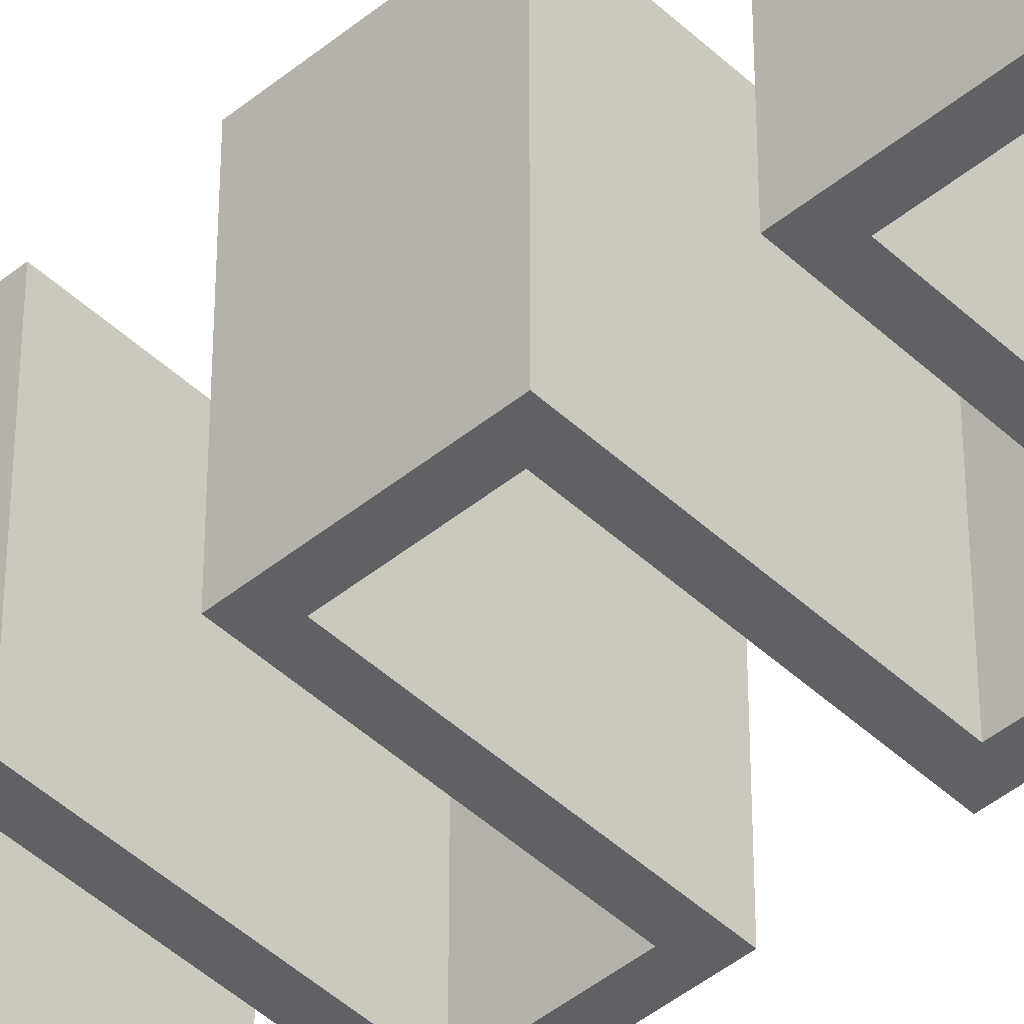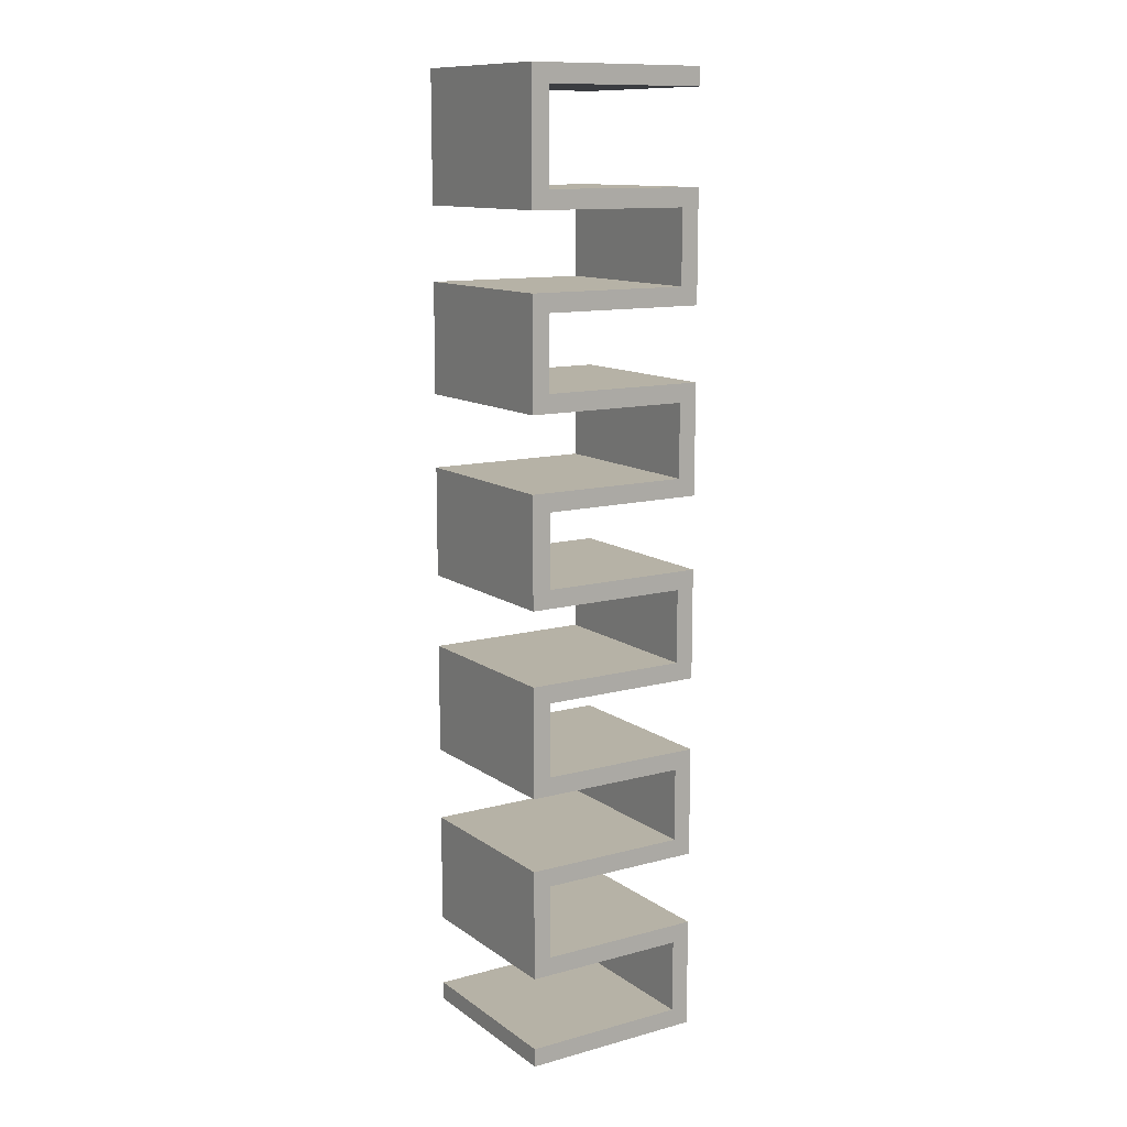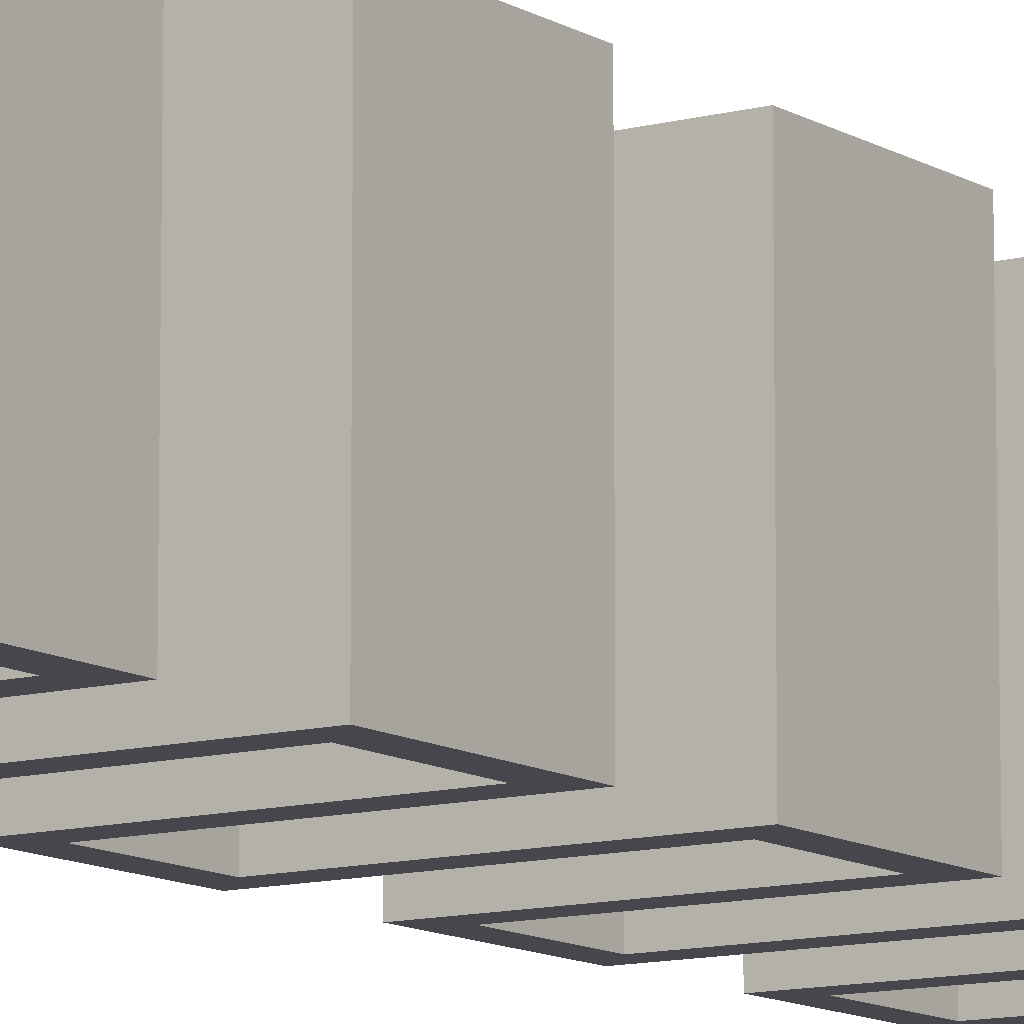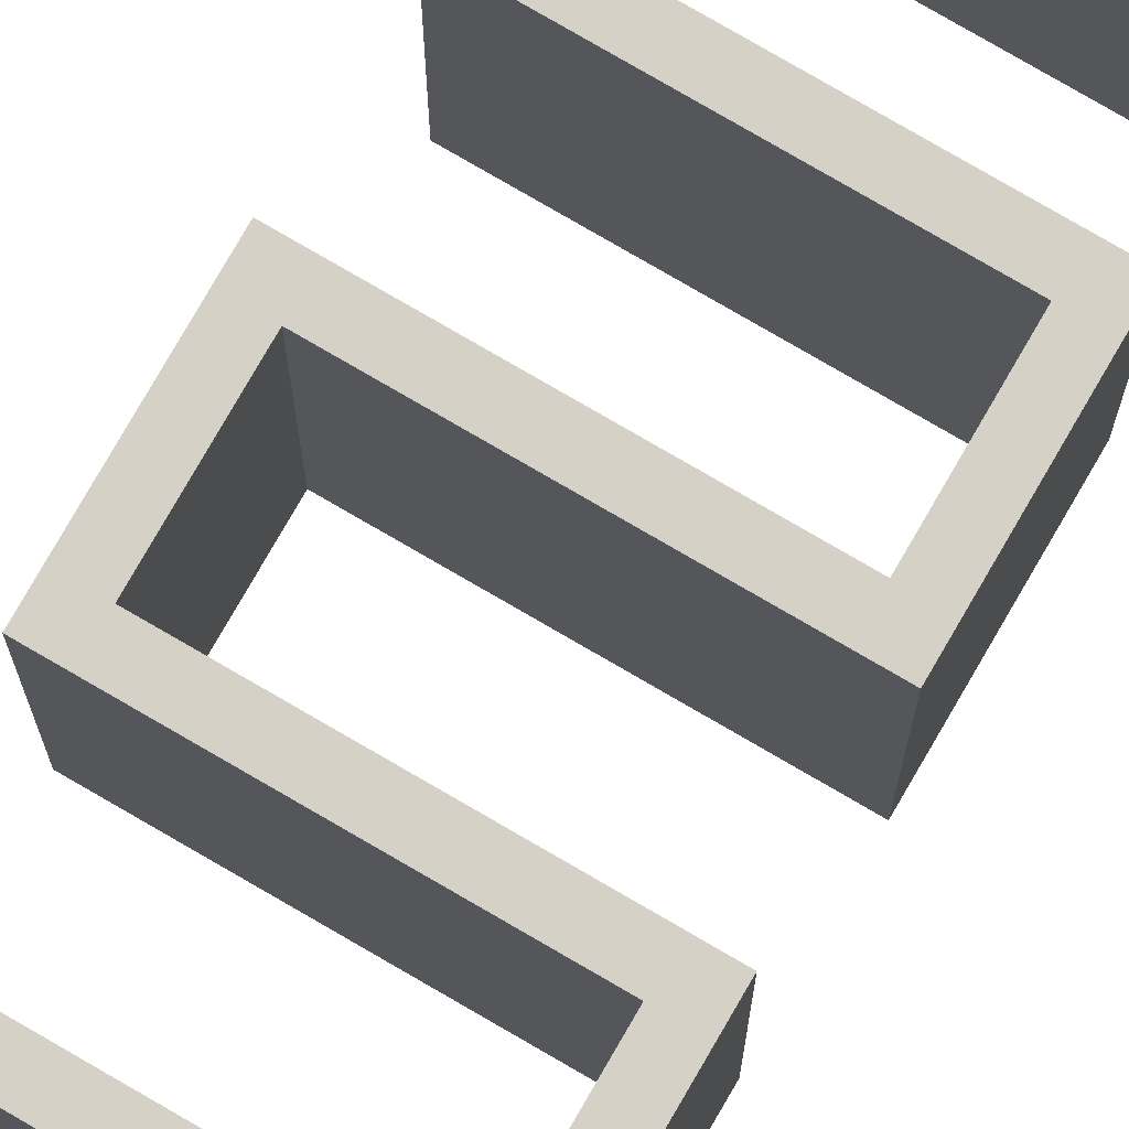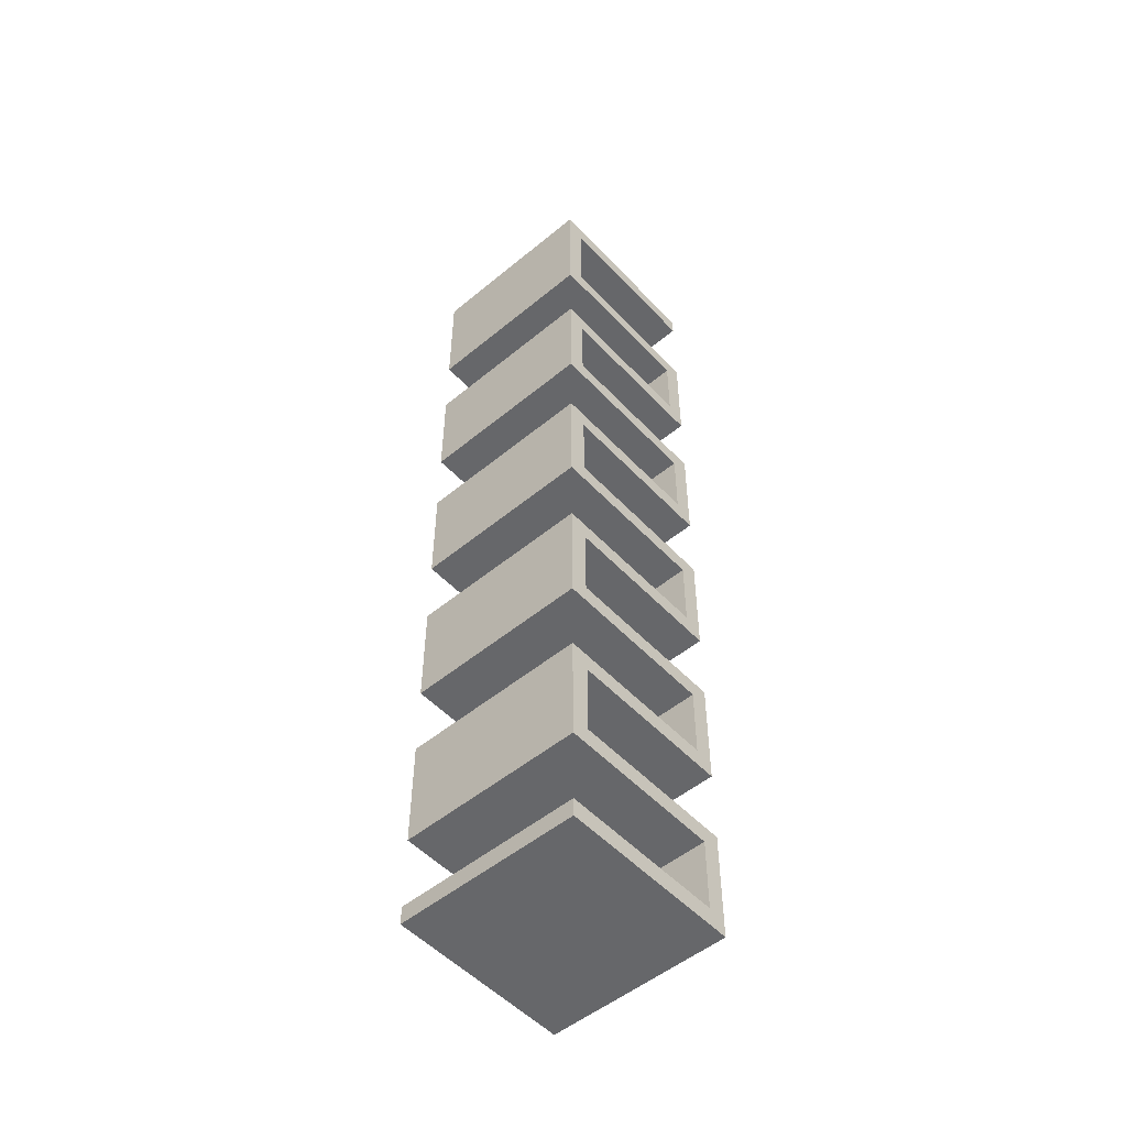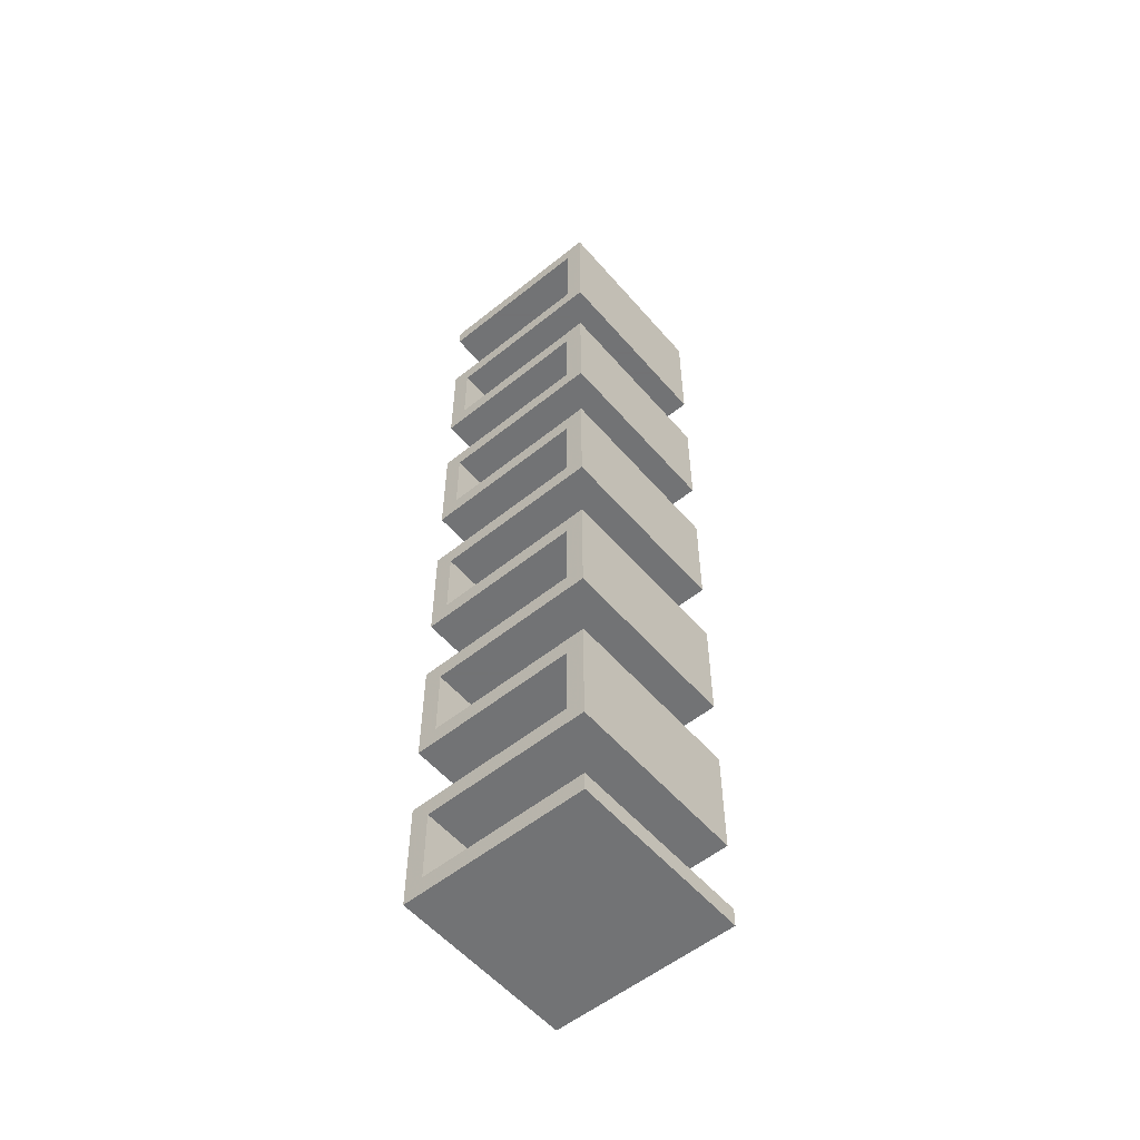
<metadata>
{"format":"obj","ext":"obj","renderer":"f3d","projection":"perspective","resolution":1024,"background":"white","views":[{"elev":-45.8,"azim":133.1,"up":"+Z"},{"elev":12.2,"azim":147.5,"up":"+Y"},{"elev":-11.0,"azim":34.0,"up":"+Z"},{"elev":79.0,"azim":-149.9,"up":"+Z"},{"elev":-52.2,"azim":131.6,"up":"+Y"},{"elev":-55.7,"azim":40.1,"up":"+Y"}]}
</metadata>
<code>
v 81 -82 4
v 90 -82 4
v 90 -82 14
v 81 -82 14
v 81 -81 4
v 89 -81 4
v 90 -81 4
v 81 -86 4
v 81 -86 14
v 90 -81 14
v 89 -81 14
v 81 -81 14
v 80 -82 4
v 80 -81 4
v 89 -77 4
v 90 -77 4
v 80 -82 14
v 80 -86 14
v 89 -86 14
v 89 -86 4
v 80 -86 4
v 90 -77 14
v 80 -81 14
v 89 -77 14
v 89 -76 4
v 90 -76 4
v 80 -87 14
v 89 -87 14
v 80 -87 4
v 89 -87 4
v 90 -86 14
v 90 -86 4
v 90 -76 14
v 89 -76 14
v 80 -77 4
v 80 -77 14
v 80 -76 4
v 81 -76 4
v 90 -87 14
v 90 -87 4
v 81 -76 14
v 80 -76 14
v 80 -72 4
v 81 -72 4
v 89 -91 4
v 89 -91 14
v 90 -91 14
v 90 -91 4
v 81 -72 14
v 80 -72 14
v 80 -71 4
v 81 -71 4
v 81 -91 4
v 81 -91 14
v 81 -92 14
v 90 -92 14
v 81 -92 4
v 90 -92 4
v 81 -71 14
v 80 -71 14
v 90 -72 4
v 90 -72 14
v 89 -71 4
v 90 -71 4
v 80 -91 4
v 80 -91 14
v 80 -92 14
v 80 -92 4
v 89 -71 14
v 90 -71 14
v 89 -67 4
v 90 -67 4
v 80 -96 14
v 81 -96 14
v 81 -96 4
v 80 -96 4
v 90 -67 14
v 89 -67 14
v 89 -66 4
v 90 -66 4
v 80 -97 14
v 90 -97 14
v 90 -96 14
v 90 -96 4
v 80 -97 4
v 90 -97 4
v 90 -66 14
v 89 -66 14
v 80 -67 4
v 80 -67 14
v 80 -66 4
v 81 -66 4
v 81 -66 14
v 80 -66 14
v 80 -62 4
v 81 -62 4
v 81 -62 14
v 80 -62 14
v 80 -61 4
v 81 -61 4
v 81 -61 14
v 80 -61 14
v 90 -62 4
v 90 -62 14
v 89 -61 4
v 90 -61 4
v 89 -61 14
v 90 -61 14
v 89 -57 4
v 90 -57 4
v 90 -57 14
v 89 -57 14
v 89 -56 4
v 90 -56 4
v 90 -56 14
v 89 -56 14
v 80 -57 4
v 80 -57 14
v 80 -56 4
v 81 -56 4
v 81 -56 14
v 80 -56 14
v 80 -52 4
v 81 -52 4
v 81 -52 14
v 80 -52 14
v 80 -51 4
v 81 -51 4
v 81 -51 14
v 80 -51 14
v 90 -52 4
v 90 -52 14
v 89 -51 4
v 90 -51 4
v 89 -51 14
v 90 -51 14
v 89 -46 4
v 90 -46 4
v 89 -46 14
v 90 -46 14
v 80 -46 4
v 80 -45 4
v 90 -45 4
v 80 -45 14
v 80 -46 14
v 90 -45 14
f 1 2 3
f 4 1 3
f 1 5 6
f 1 6 2
f 2 6 7
f 4 8 1
f 9 8 4
f 3 2 7
f 3 7 10
f 11 12 4
f 3 11 4
f 10 11 3
f 13 14 5
f 1 13 5
f 11 6 5
f 11 5 12
f 6 15 16
f 7 6 16
f 4 17 18
f 4 18 9
f 19 20 8
f 19 8 9
f 21 13 1
f 8 21 1
f 22 7 16
f 10 7 22
f 12 23 17
f 12 17 4
f 22 24 11
f 22 11 10
f 23 14 17
f 14 13 17
f 12 5 14
f 12 14 23
f 15 6 24
f 24 6 11
f 15 25 26
f 16 15 26
f 13 21 17
f 17 21 18
f 9 18 27
f 28 9 27
f 19 9 28
f 29 21 8
f 29 8 30
f 30 8 20
f 31 32 20
f 31 20 19
f 22 26 33
f 22 16 26
f 33 34 24
f 33 24 22
f 35 15 24
f 36 35 24
f 33 26 25
f 33 25 34
f 35 37 38
f 35 38 15
f 15 38 25
f 21 29 27
f 18 21 27
f 29 30 28
f 27 29 28
f 31 19 28
f 31 28 39
f 30 20 32
f 40 30 32
f 39 32 31
f 39 40 32
f 41 42 36
f 24 41 36
f 34 41 24
f 37 35 36
f 42 37 36
f 34 25 38
f 34 38 41
f 37 43 44
f 38 37 44
f 30 45 28
f 28 45 46
f 39 28 46
f 39 46 47
f 45 30 40
f 48 45 40
f 39 48 40
f 47 48 39
f 49 50 42
f 49 42 41
f 43 37 50
f 50 37 42
f 49 38 44
f 41 38 49
f 43 51 52
f 44 43 52
f 46 45 53
f 46 53 54
f 46 54 55
f 56 46 55
f 47 46 56
f 57 53 45
f 57 45 58
f 58 45 48
f 56 58 48
f 56 48 47
f 59 60 50
f 59 50 49
f 60 51 50
f 51 43 50
f 44 61 62
f 49 44 62
f 59 52 51
f 59 51 60
f 44 52 63
f 44 63 61
f 61 63 64
f 54 53 65
f 54 65 66
f 54 66 67
f 54 67 55
f 57 58 56
f 55 57 56
f 68 65 53
f 57 68 53
f 69 59 49
f 62 69 49
f 70 69 62
f 62 61 64
f 62 64 70
f 69 63 52
f 69 52 59
f 63 71 72
f 64 63 72
f 66 65 67
f 65 68 67
f 55 67 73
f 55 73 74
f 55 75 57
f 74 75 55
f 76 68 57
f 75 76 57
f 77 78 69
f 77 69 70
f 77 64 72
f 70 64 77
f 71 63 78
f 78 63 69
f 71 79 80
f 72 71 80
f 68 76 67
f 67 76 73
f 74 73 81
f 82 74 81
f 83 74 82
f 83 84 75
f 83 75 74
f 85 76 75
f 85 75 86
f 86 75 84
f 87 88 78
f 87 78 77
f 77 80 87
f 77 72 80
f 89 71 78
f 90 89 78
f 87 80 79
f 87 79 88
f 89 91 92
f 89 92 71
f 71 92 79
f 76 85 81
f 73 76 81
f 85 86 82
f 81 85 82
f 82 84 83
f 82 86 84
f 93 94 90
f 78 93 90
f 88 93 78
f 91 89 90
f 94 91 90
f 88 79 92
f 88 92 93
f 91 95 96
f 92 91 96
f 97 98 94
f 97 94 93
f 95 91 98
f 98 91 94
f 97 92 96
f 93 92 97
f 95 99 100
f 96 95 100
f 101 102 98
f 101 98 97
f 102 99 98
f 99 95 98
f 96 103 104
f 97 96 104
f 101 100 99
f 101 99 102
f 96 100 105
f 96 105 103
f 103 105 106
f 107 101 97
f 104 107 97
f 108 107 104
f 104 103 106
f 104 106 108
f 107 105 100
f 107 100 101
f 105 109 110
f 106 105 110
f 111 112 107
f 111 107 108
f 111 106 110
f 108 106 111
f 109 105 112
f 112 105 107
f 109 113 114
f 110 109 114
f 115 116 112
f 115 112 111
f 111 114 115
f 111 110 114
f 117 109 112
f 118 117 112
f 115 114 113
f 115 113 116
f 117 119 120
f 117 120 109
f 109 120 113
f 121 122 118
f 112 121 118
f 116 121 112
f 119 117 118
f 122 119 118
f 116 113 120
f 116 120 121
f 119 123 124
f 120 119 124
f 125 126 122
f 125 122 121
f 123 119 126
f 126 119 122
f 125 120 124
f 121 120 125
f 123 127 128
f 124 123 128
f 129 130 126
f 129 126 125
f 130 127 126
f 127 123 126
f 124 131 132
f 125 124 132
f 129 128 127
f 129 127 130
f 124 128 133
f 124 133 131
f 131 133 134
f 135 129 125
f 132 135 125
f 136 135 132
f 132 131 134
f 132 134 136
f 135 133 128
f 135 128 129
f 134 133 137
f 134 137 138
f 139 135 136
f 140 139 136
f 136 134 138
f 136 138 140
f 137 133 135
f 139 137 135
f 141 142 137
f 138 137 143
f 137 142 143
f 139 144 145
f 146 139 140
f 146 144 139
f 140 138 143
f 140 143 146
f 141 137 139
f 145 141 139
f 144 142 145
f 142 141 145
f 146 143 142
f 146 142 144

</code>
